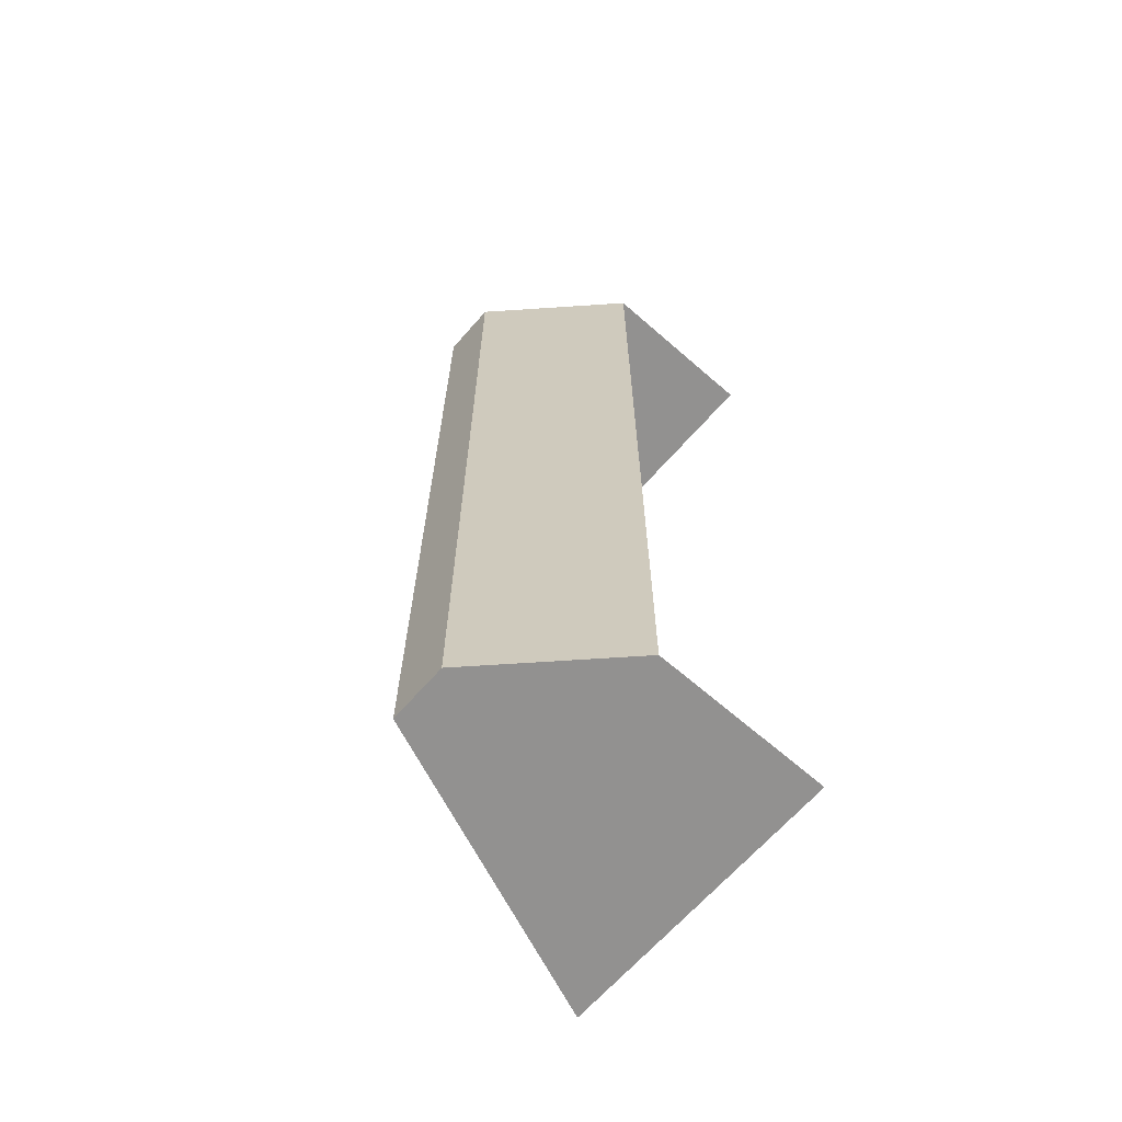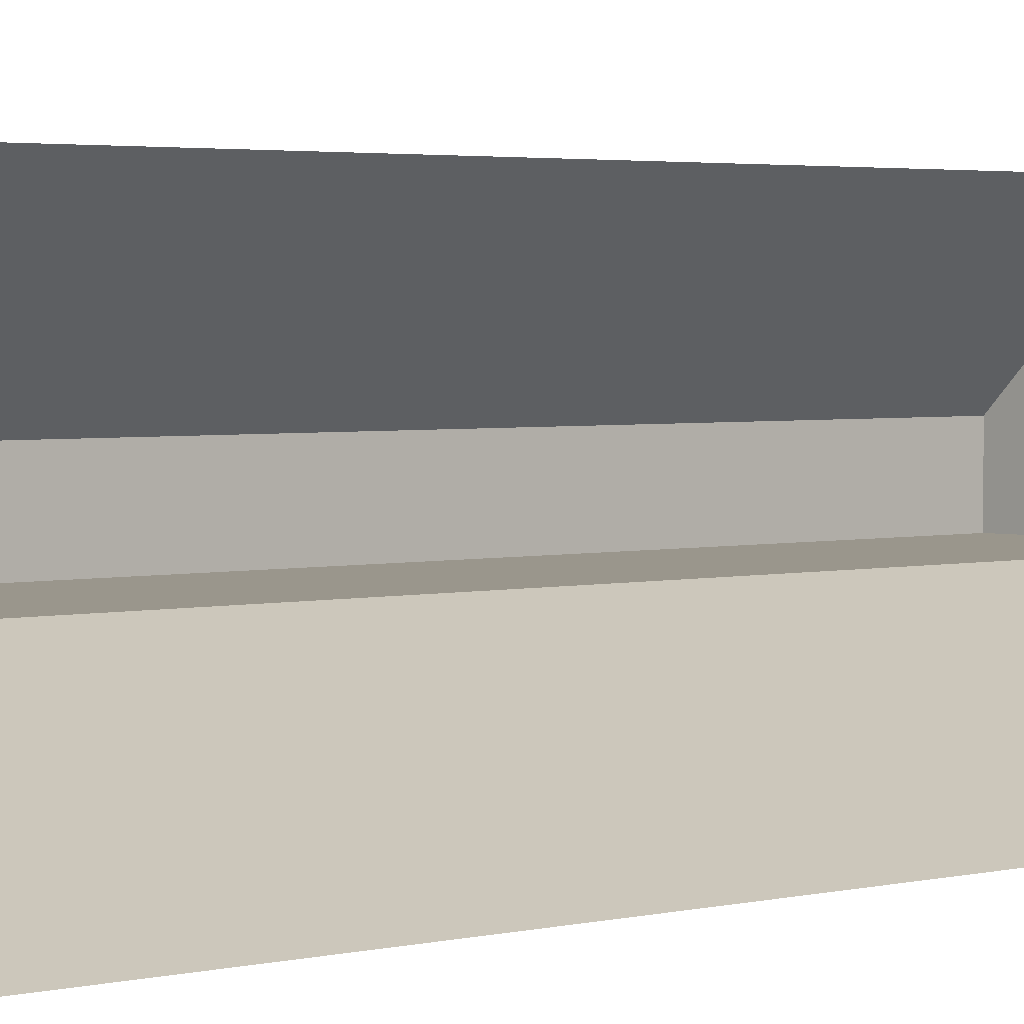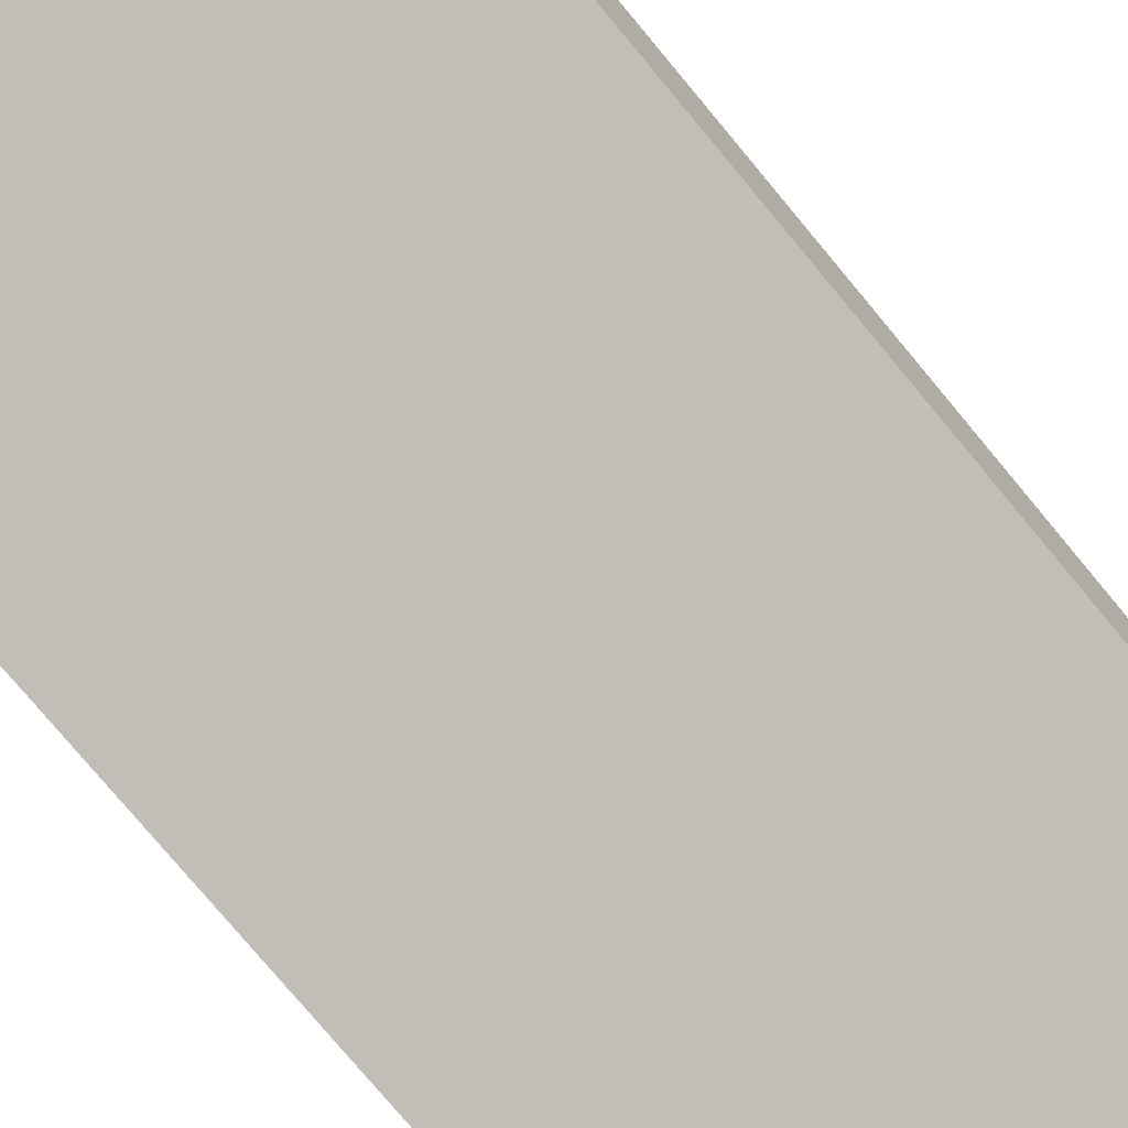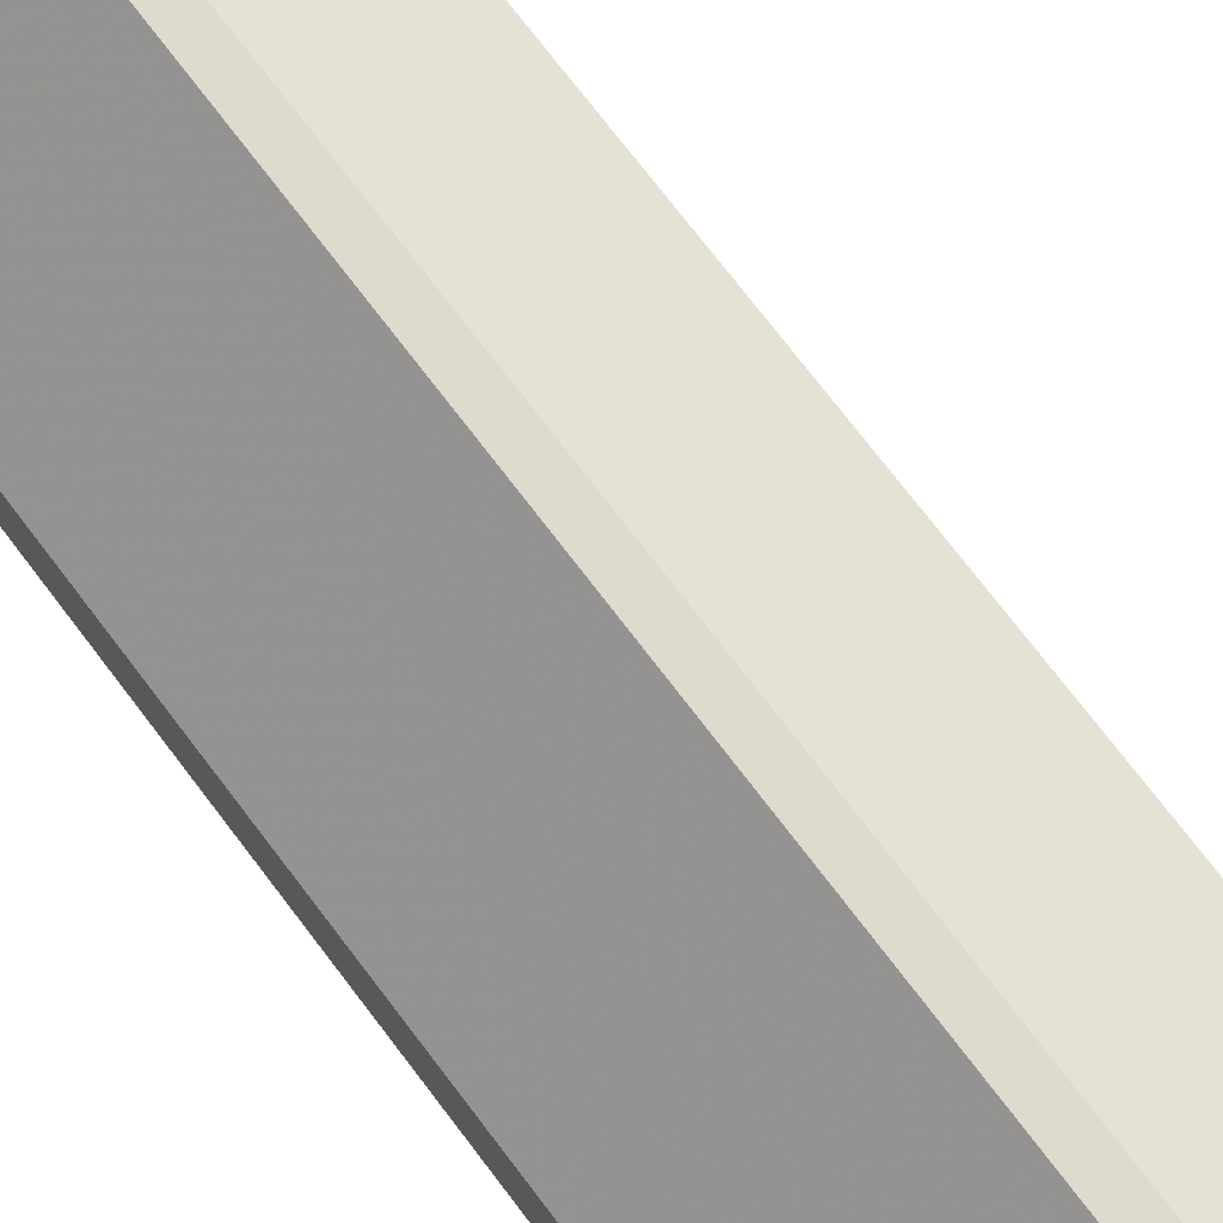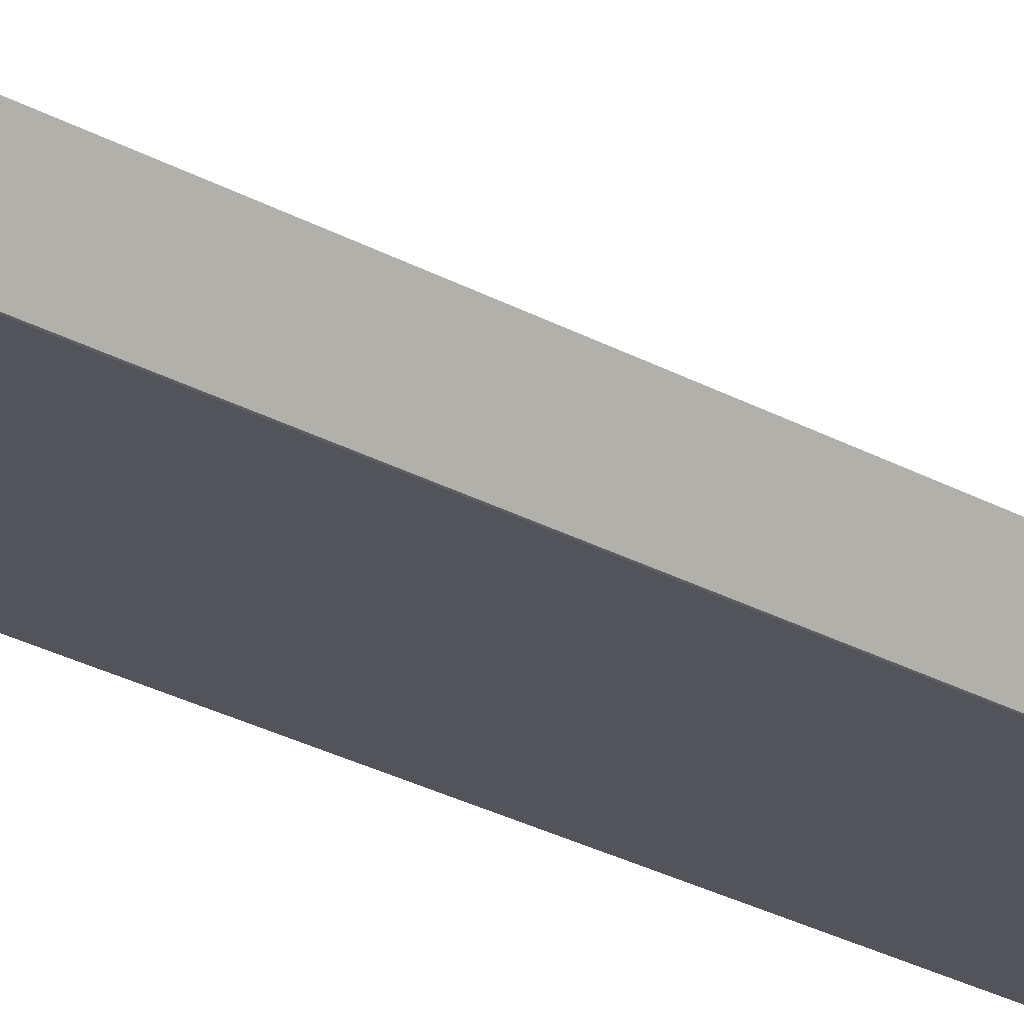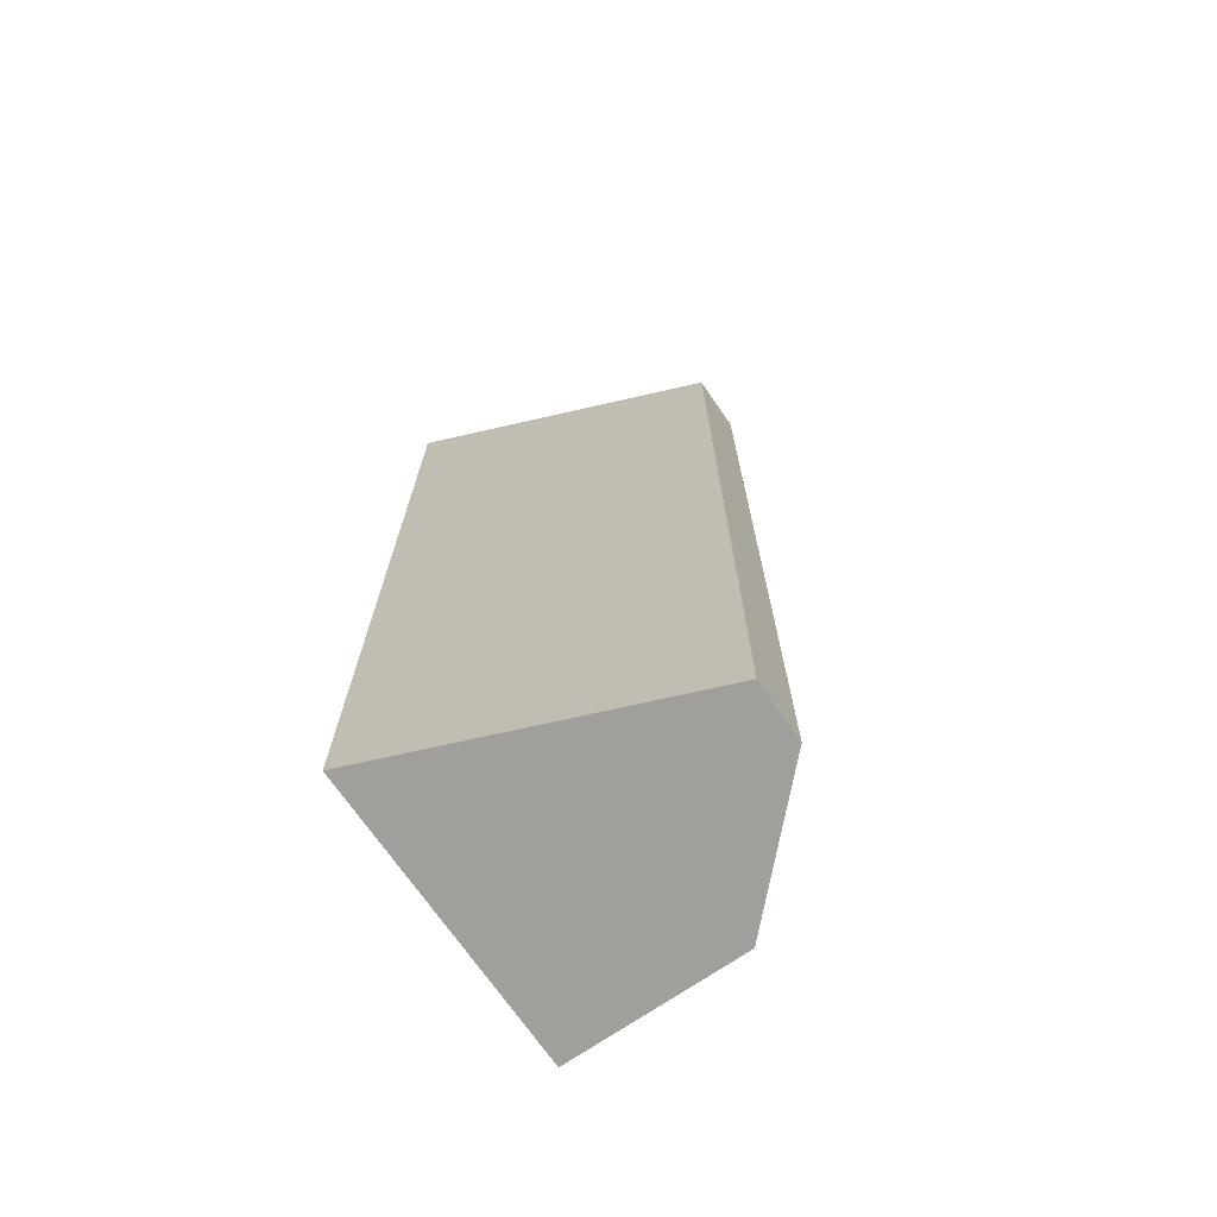
<metadata>
{"format":"obj","ext":"obj","renderer":"f3d","projection":"perspective","resolution":1024,"background":"white","views":[{"elev":-66.1,"azim":138.8,"up":"+Z"},{"elev":2.5,"azim":-134.0,"up":"+Y"},{"elev":-73.5,"azim":39.3,"up":"+Y"},{"elev":71.2,"azim":143.1,"up":"+Y"},{"elev":-40.2,"azim":-121.3,"up":"+Y"},{"elev":-71.2,"azim":34.6,"up":"+Z"}]}
</metadata>
<code>
o object/1793/roofedge_straight
v -40 0 -64
v -40 0 64
v -24 -16 64
v -24 -16 -64
v -64 -16 -64
v -64 0 -64
v -24 -24 -64
v -24 -24 64
v -48 -24 64
v -48 -24 -64
v -64 -40 64
v -64 -40 -64
v -64 -32 -64
v -64 -24 -64
v -64 0 64
v -64 -16 64
v -64 -24 64
v -64 -32 64
v -144 -64 64
v -40 0 -64
f 1 2 3
f 1 3 4
f 1 4 5
f 1 5 6
f 7 4 3
f 7 3 8
f 7 8 9
f 7 9 10
f 8 11 12
f 8 12 7
f 7 12 13
f 7 13 4
f 4 13 14
f 4 14 5
f 15 16 2
f 2 16 17
f 2 17 3
f 3 17 8
f 8 17 18
f 8 18 11

</code>
